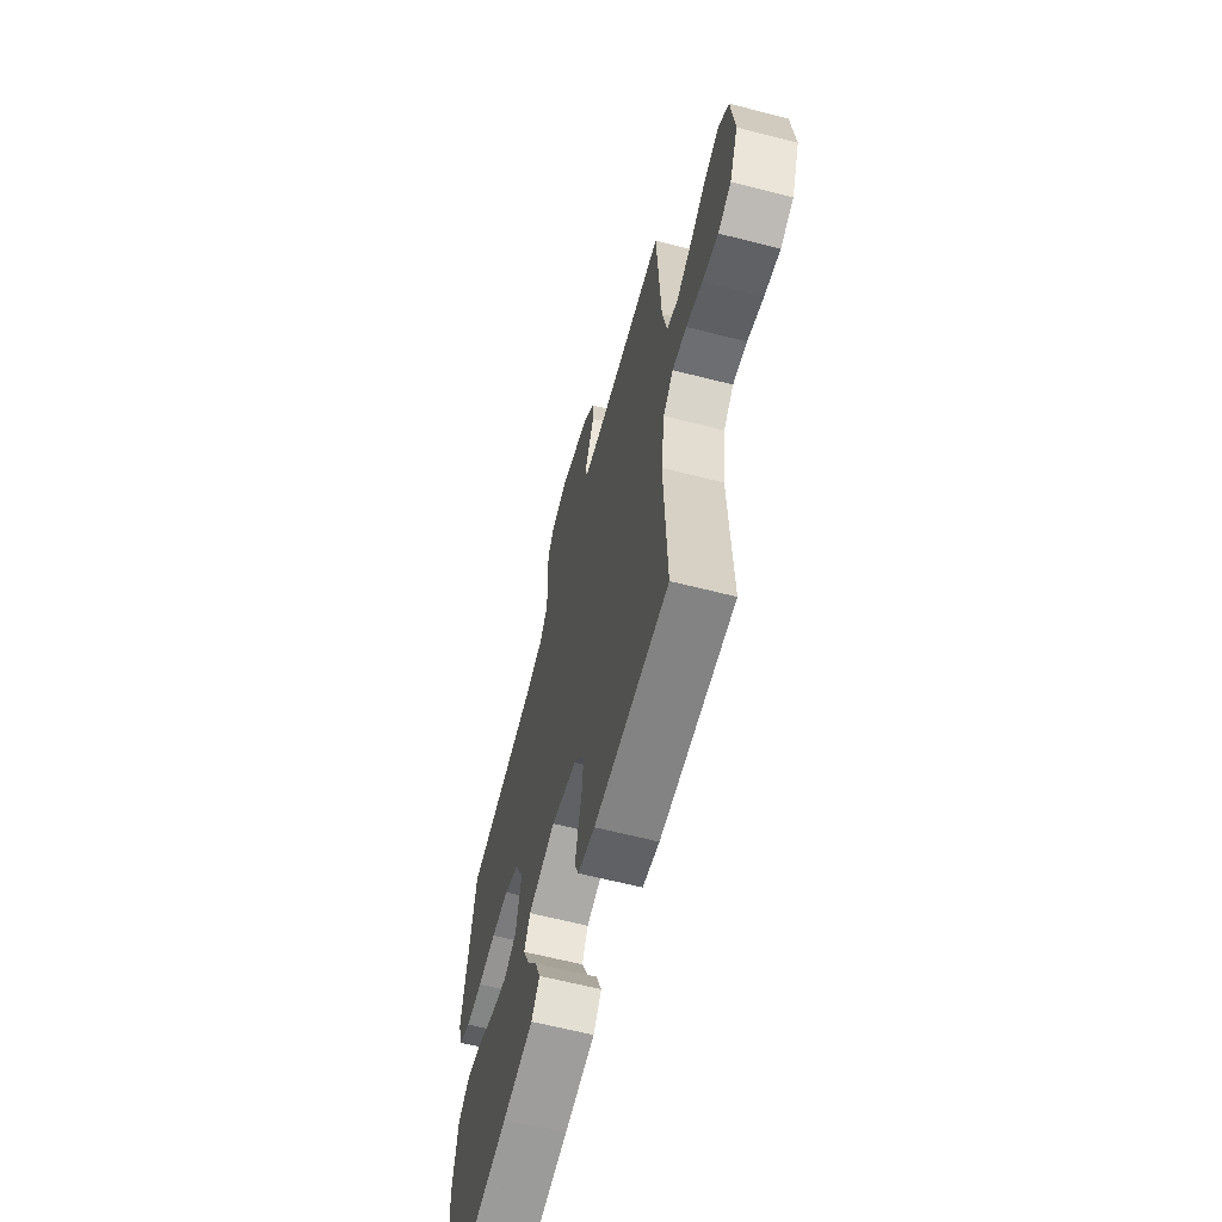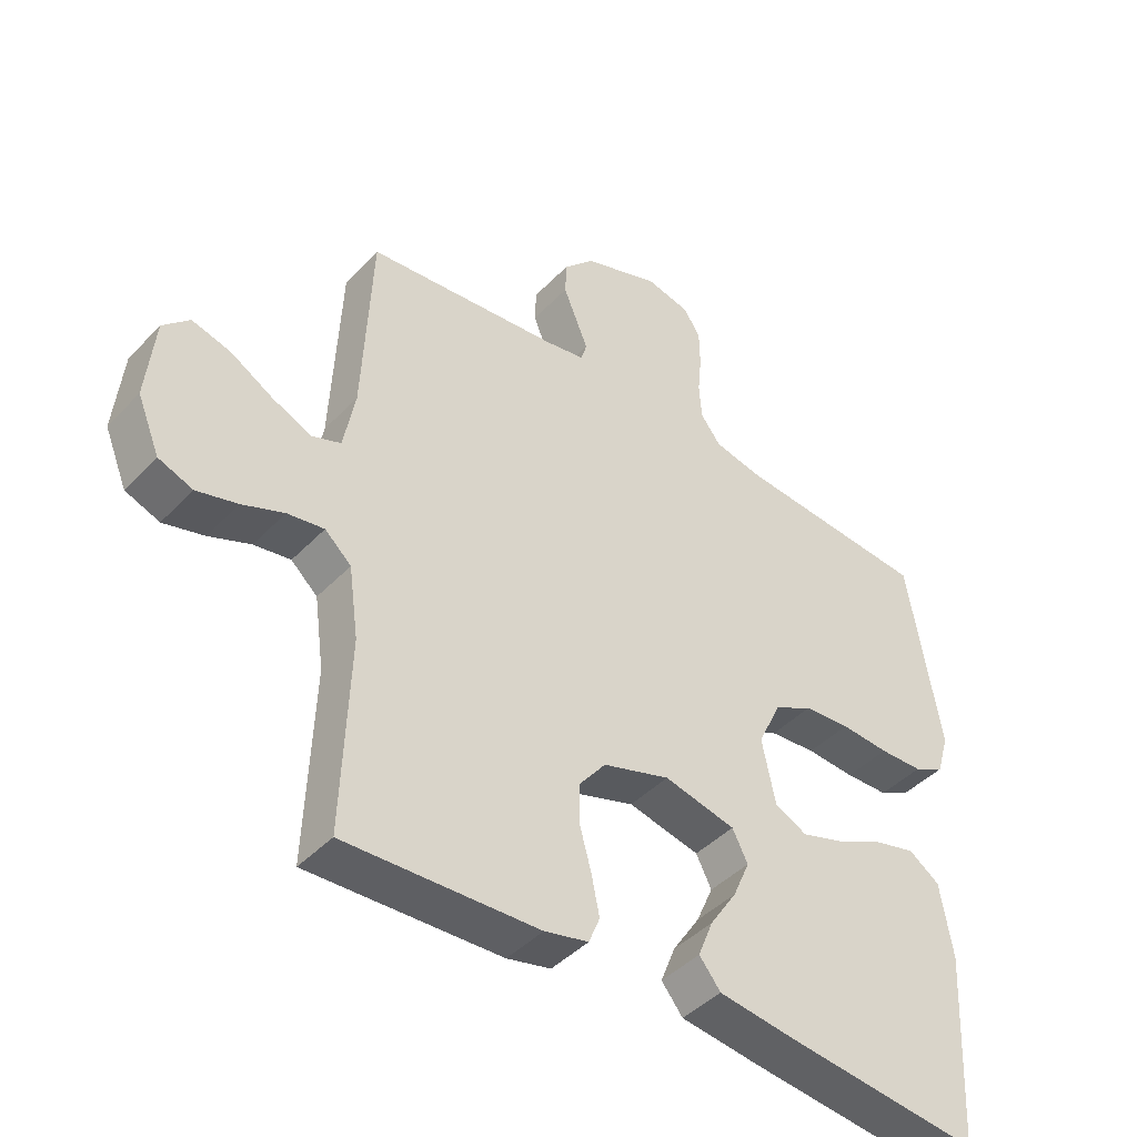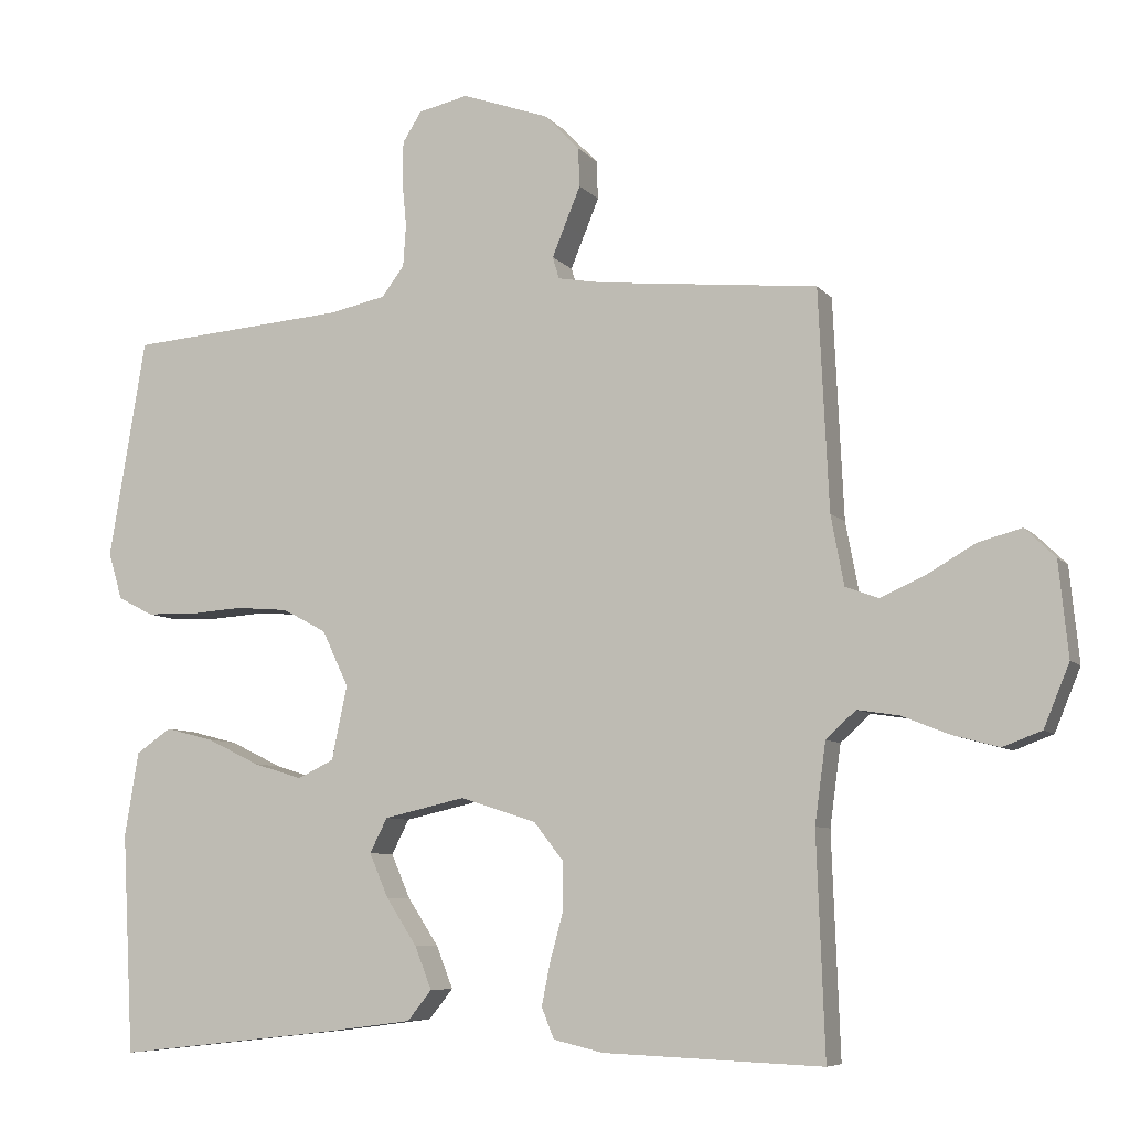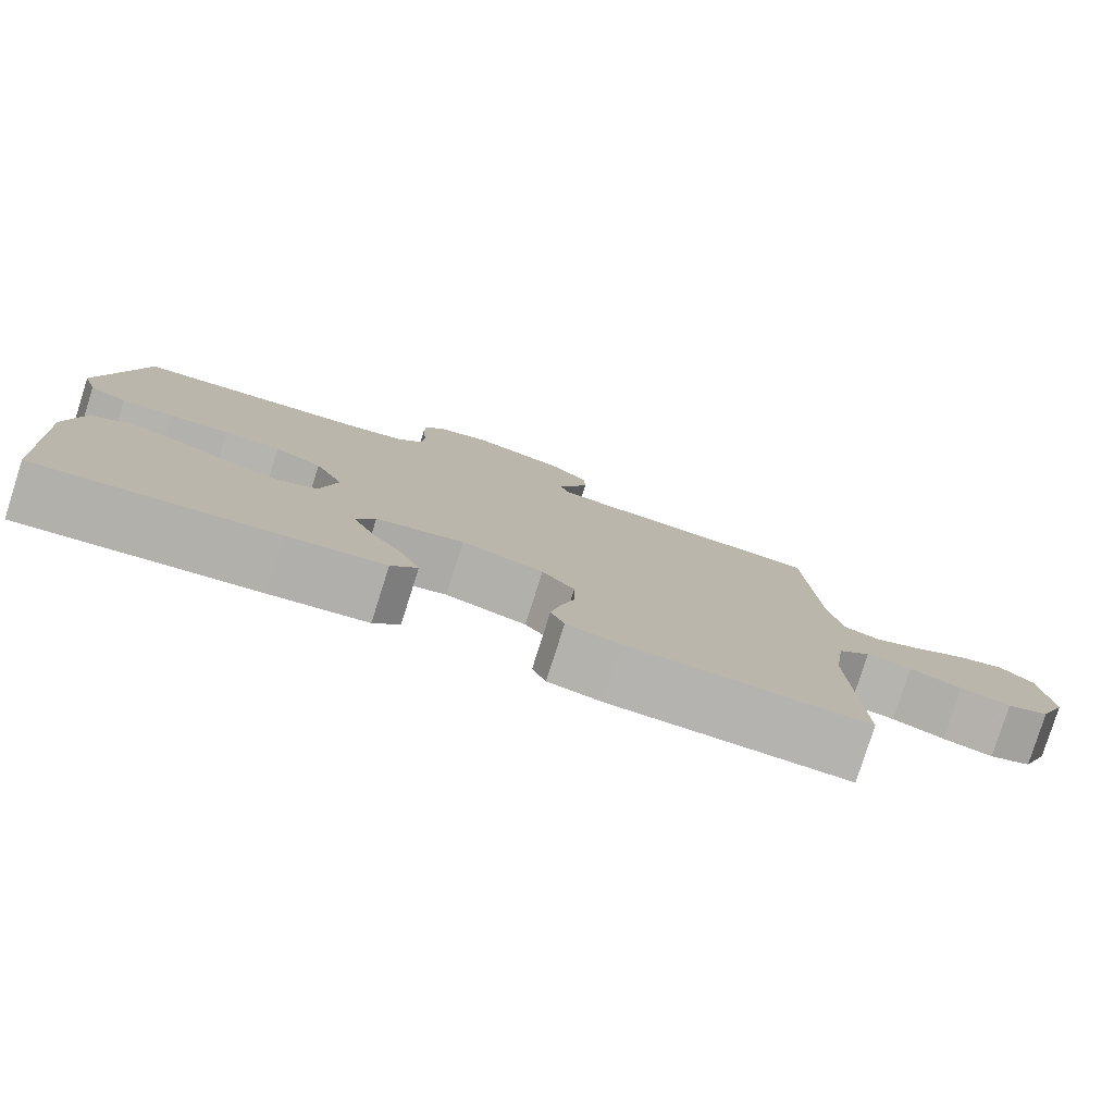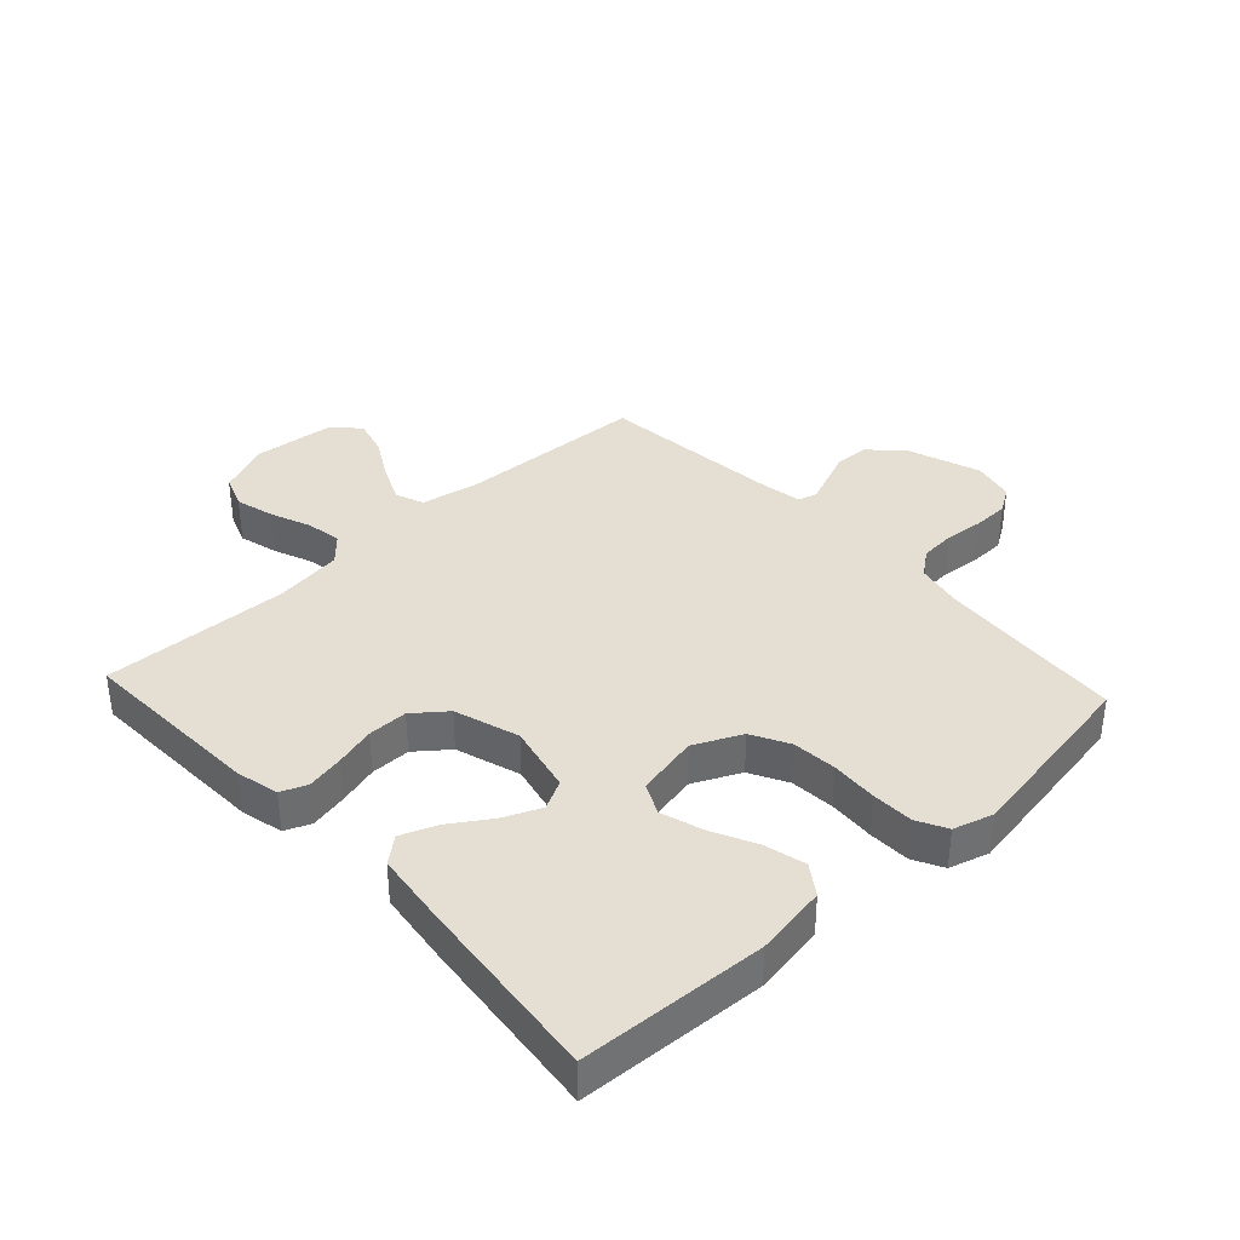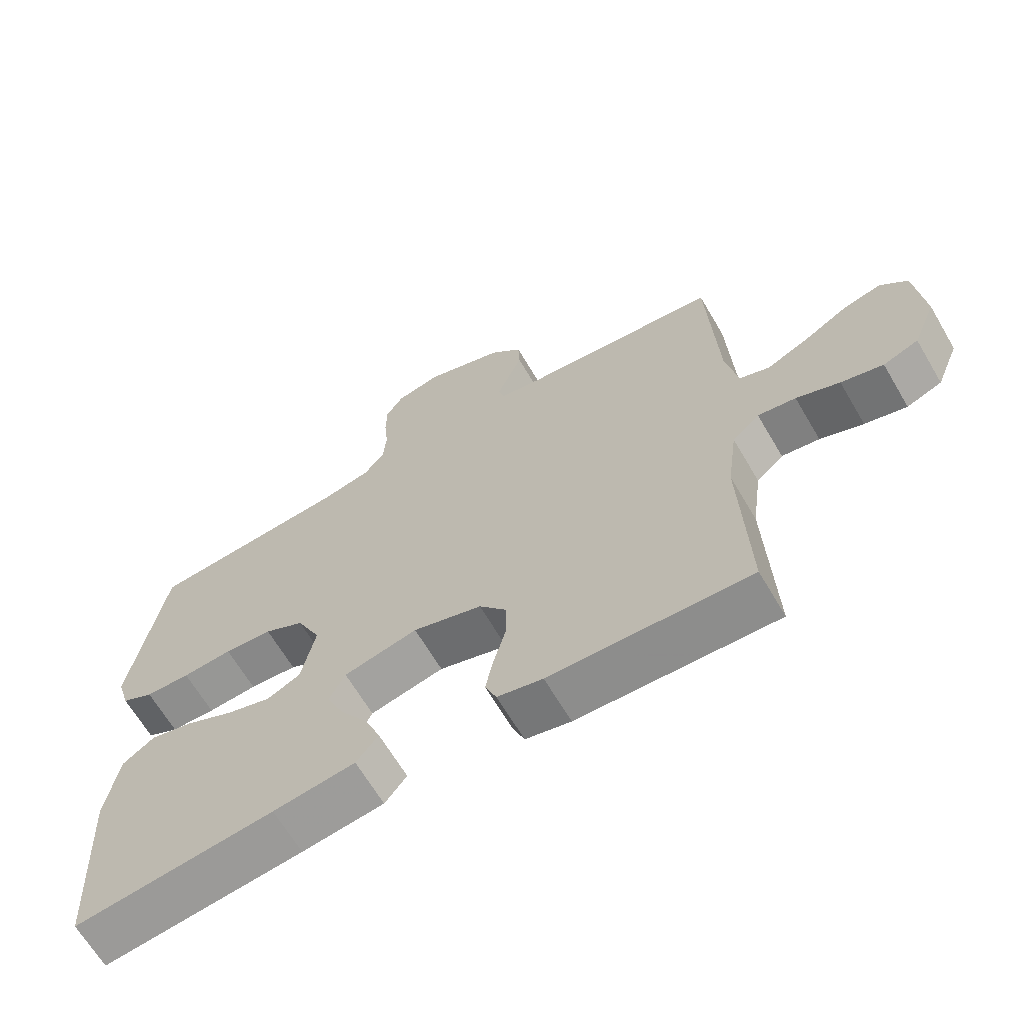
<metadata>
{"format":"obj","ext":"obj","renderer":"f3d","projection":"perspective","resolution":1024,"background":"white","views":[{"elev":-63.3,"azim":75.5,"up":"+Z"},{"elev":-43.5,"azim":140.3,"up":"+Z"},{"elev":-7.4,"azim":21.5,"up":"+Z"},{"elev":-80.0,"azim":-17.6,"up":"+Z"},{"elev":37.2,"azim":-132.8,"up":"+Y"},{"elev":-65.8,"azim":30.5,"up":"+Z"}]}
</metadata>
<code>
v -0.5 0.07 -0.5
v -0.516 0.07 -0.2
v -0.497 0.07 -0.085
v -0.449 0.07 -0.052
v -0.383 0.07 -0.069
v -0.311 0.07 -0.104
v -0.244 0.07 -0.125
v -0.194 0.07 -0.101
v -0.173 0.07 0
v -0.209 0.07 0.076
v -0.269 0.07 0.108
v -0.341 0.07 0.114
v -0.416 0.07 0.109
v -0.483 0.07 0.111
v -0.531 0.07 0.136
v -0.55 0.07 0.2
v -0.5 0.07 0.5
v -0.2 0.07 0.523
v -0.124 0.07 0.539
v -0.093 0.07 0.58
v -0.089 0.07 0.637
v -0.095 0.07 0.699
v -0.094 0.07 0.756
v -0.068 0.07 0.797
v 0 0.07 0.812
v 0.119 0.07 0.77
v 0.167 0.07 0.72
v 0.169 0.07 0.667
v 0.148 0.07 0.616
v 0.13 0.07 0.572
v 0.139 0.07 0.542
v 0.2 0.07 0.531
v 0.5 0.07 0.5
v 0.514 0.07 0.2
v 0.532 0.07 0.105
v 0.577 0.07 0.088
v 0.638 0.07 0.115
v 0.704 0.07 0.153
v 0.764 0.07 0.169
v 0.805 0.07 0.129
v 0.818 0.07 0
v 0.783 0.07 -0.085
v 0.73 0.07 -0.105
v 0.667 0.07 -0.088
v 0.602 0.07 -0.062
v 0.545 0.07 -0.053
v 0.504 0.07 -0.09
v 0.489 0.07 -0.2
v 0.5 0.07 -0.5
v 0.2 0.07 -0.488
v 0.132 0.07 -0.472
v 0.115 0.07 -0.43
v 0.127 0.07 -0.371
v 0.145 0.07 -0.305
v 0.145 0.07 -0.241
v 0.104 0.07 -0.189
v 0 0.07 -0.156
v -0.111 0.07 -0.181
v -0.135 0.07 -0.228
v -0.109 0.07 -0.288
v -0.067 0.07 -0.352
v -0.044 0.07 -0.41
v -0.077 0.07 -0.451
v -0.2 0.07 -0.467
v -0.5 0 -0.5
v -0.516 0 -0.2
v -0.497 0 -0.085
v -0.449 0 -0.052
v -0.383 0 -0.069
v -0.311 0 -0.104
v -0.244 0 -0.125
v -0.194 0 -0.101
v -0.173 0 0
v -0.209 0 0.076
v -0.269 0 0.108
v -0.341 0 0.114
v -0.416 0 0.109
v -0.483 0 0.111
v -0.531 0 0.136
v -0.55 0 0.2
v -0.5 0 0.5
v -0.2 0 0.523
v -0.124 0 0.539
v -0.093 0 0.58
v -0.089 0 0.637
v -0.095 0 0.699
v -0.094 0 0.756
v -0.068 0 0.797
v 0 0 0.812
v 0.119 0 0.77
v 0.167 0 0.72
v 0.169 0 0.667
v 0.148 0 0.616
v 0.13 0 0.572
v 0.139 0 0.542
v 0.2 0 0.531
v 0.5 0 0.5
v 0.514 0 0.2
v 0.532 0 0.105
v 0.577 0 0.088
v 0.638 0 0.115
v 0.704 0 0.153
v 0.764 0 0.169
v 0.805 0 0.129
v 0.818 0 0
v 0.783 0 -0.085
v 0.73 0 -0.105
v 0.667 0 -0.088
v 0.602 0 -0.062
v 0.545 0 -0.053
v 0.504 0 -0.09
v 0.489 0 -0.2
v 0.5 0 -0.5
v 0.2 0 -0.488
v 0.132 0 -0.472
v 0.115 0 -0.43
v 0.127 0 -0.371
v 0.145 0 -0.305
v 0.145 0 -0.241
v 0.104 0 -0.189
v 0 0 -0.156
v -0.111 0 -0.181
v -0.135 0 -0.228
v -0.109 0 -0.288
v -0.067 0 -0.352
v -0.044 0 -0.41
v -0.077 0 -0.451
v -0.2 0 -0.467
f 60 61 62 63
f 59 60 63 64
f 51 52 53 54
f 49 50 51 54
f 48 49 54 55
f 47 48 55 56
f 42 43 44 45
f 42 45 46
f 41 42 46
f 40 41 46
f 37 38 39 40
f 36 37 40 46
f 35 36 46 47
f 32 33 34
f 31 32 34 35
f 26 27 28 29
f 26 29 30
f 25 26 30
f 24 25 30 31
f 21 22 23 24
f 20 21 24 31
f 15 16 17 18
f 15 18 19
f 12 13 14 15
f 11 12 15 19
f 10 11 19 20
f 3 4 5 6
f 3 6 7
f 2 3 7
f 59 64 1 2
f 58 59 2 7
f 57 58 7 8
f 35 47 56 57
f 35 57 8 9
f 20 31 35
f 9 10 20 35
f 127 126 125 124
f 128 127 124 123
f 118 117 116 115
f 118 115 114 113
f 119 118 113 112
f 120 119 112 111
f 109 108 107 106
f 110 109 106
f 110 106 105
f 110 105 104
f 104 103 102 101
f 110 104 101 100
f 111 110 100 99
f 98 97 96
f 99 98 96 95
f 93 92 91 90
f 94 93 90
f 94 90 89
f 95 94 89 88
f 88 87 86 85
f 95 88 85 84
f 82 81 80 79
f 83 82 79
f 79 78 77 76
f 83 79 76 75
f 84 83 75 74
f 70 69 68 67
f 71 70 67
f 71 67 66
f 66 65 128 123
f 71 66 123 122
f 72 71 122 121
f 121 120 111 99
f 73 72 121 99
f 99 95 84
f 99 84 74 73
f 1 65 66 2
f 2 66 67 3
f 3 67 68 4
f 4 68 69 5
f 5 69 70 6
f 6 70 71 7
f 7 71 72 8
f 8 72 73 9
f 9 73 74 10
f 10 74 75 11
f 11 75 76 12
f 12 76 77 13
f 13 77 78 14
f 14 78 79 15
f 15 79 80 16
f 16 80 81 17
f 17 81 82 18
f 18 82 83 19
f 19 83 84 20
f 20 84 85 21
f 21 85 86 22
f 22 86 87 23
f 23 87 88 24
f 24 88 89 25
f 25 89 90 26
f 26 90 91 27
f 27 91 92 28
f 28 92 93 29
f 29 93 94 30
f 30 94 95 31
f 31 95 96 32
f 32 96 97 33
f 33 97 98 34
f 34 98 99 35
f 35 99 100 36
f 36 100 101 37
f 37 101 102 38
f 38 102 103 39
f 39 103 104 40
f 40 104 105 41
f 41 105 106 42
f 42 106 107 43
f 43 107 108 44
f 44 108 109 45
f 45 109 110 46
f 46 110 111 47
f 47 111 112 48
f 48 112 113 49
f 49 113 114 50
f 50 114 115 51
f 51 115 116 52
f 52 116 117 53
f 53 117 118 54
f 54 118 119 55
f 55 119 120 56
f 56 120 121 57
f 57 121 122 58
f 58 122 123 59
f 59 123 124 60
f 60 124 125 61
f 61 125 126 62
f 62 126 127 63
f 63 127 128 64
f 64 128 65 1

</code>
